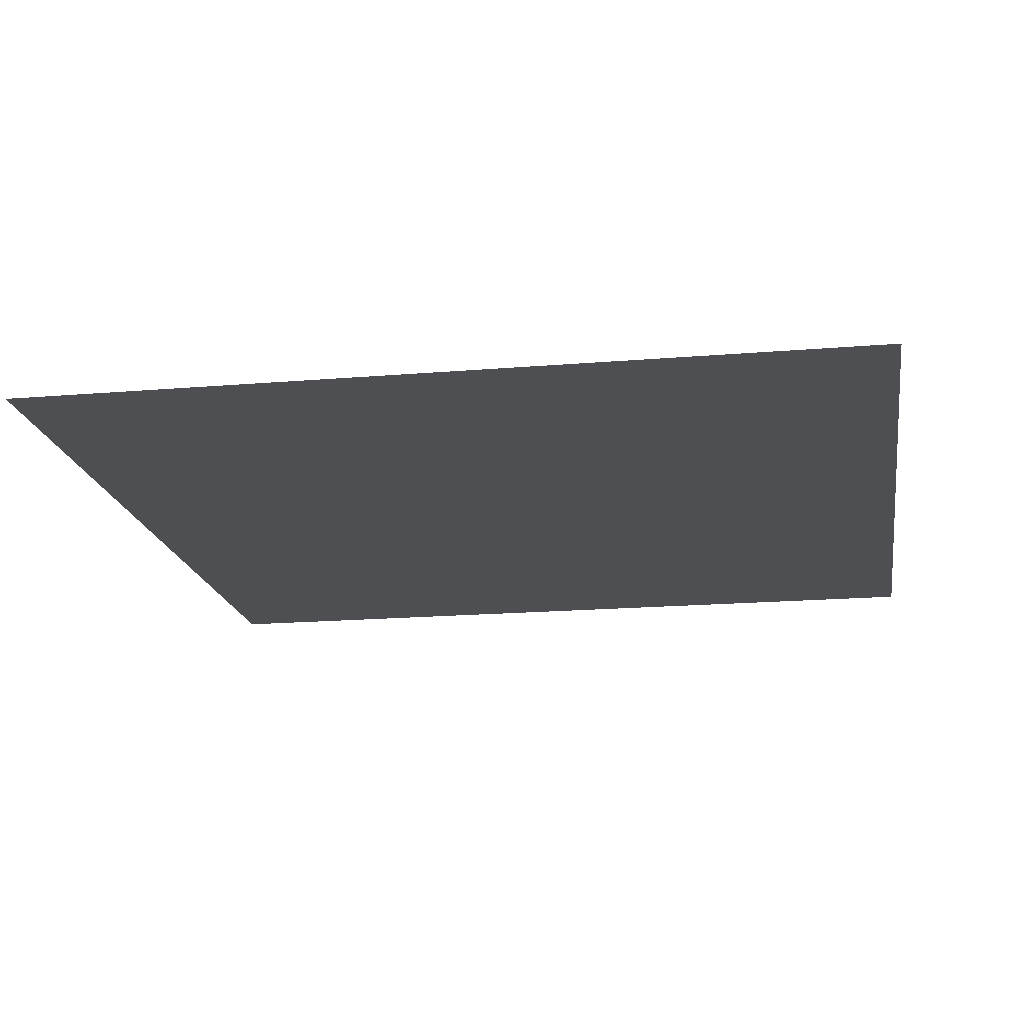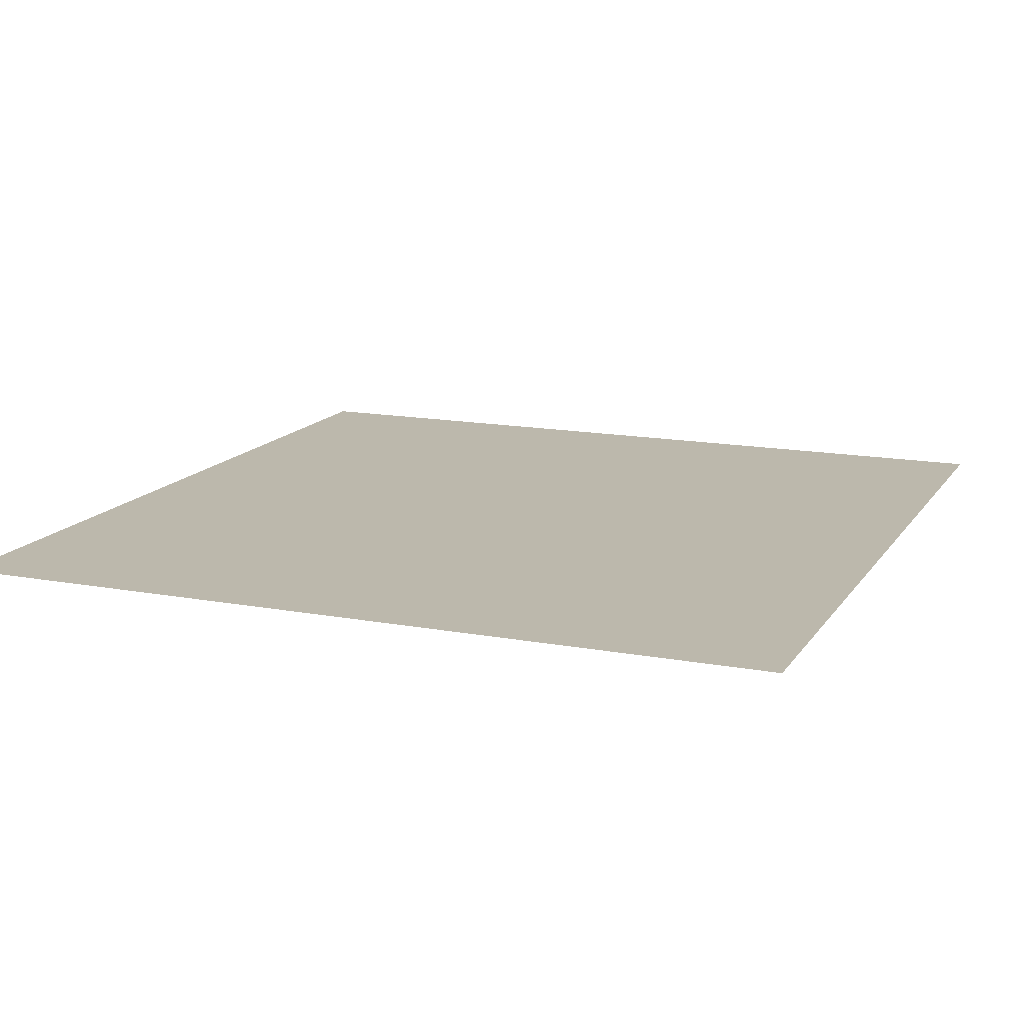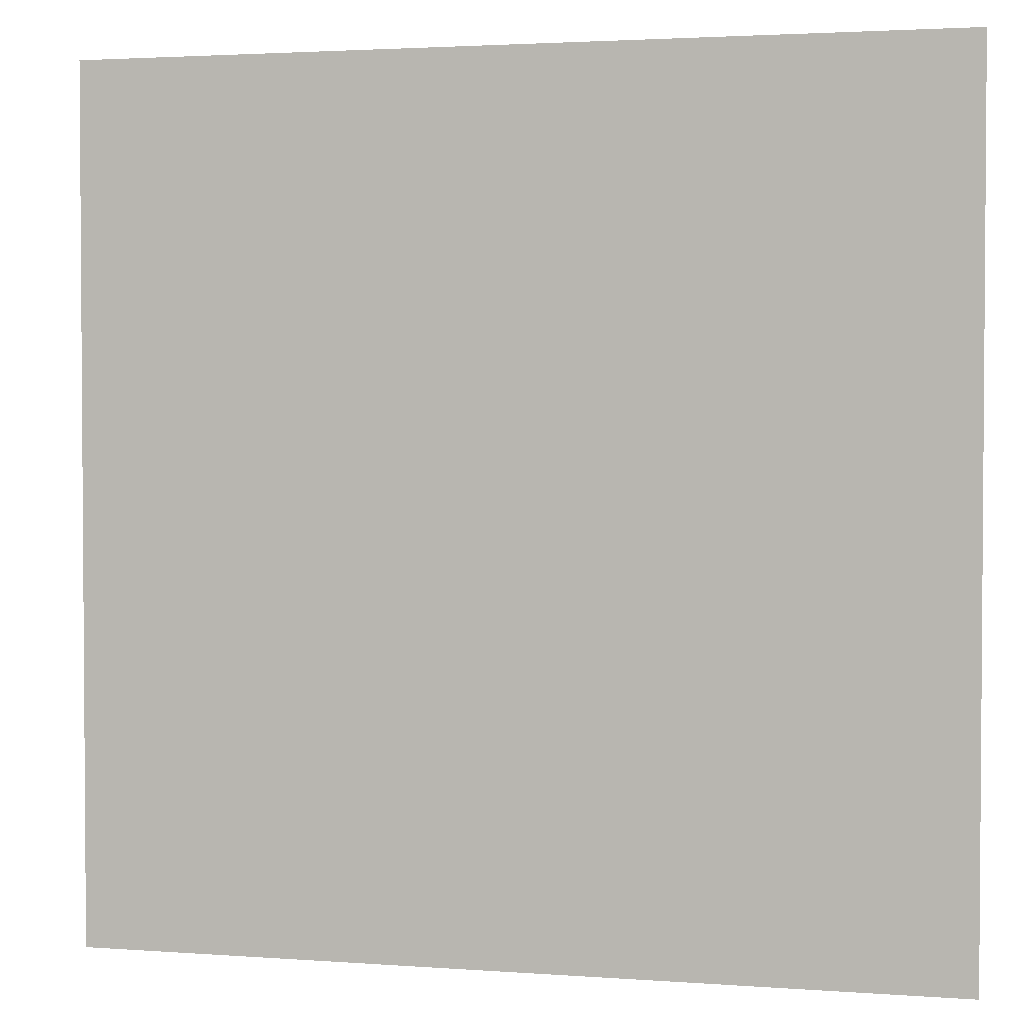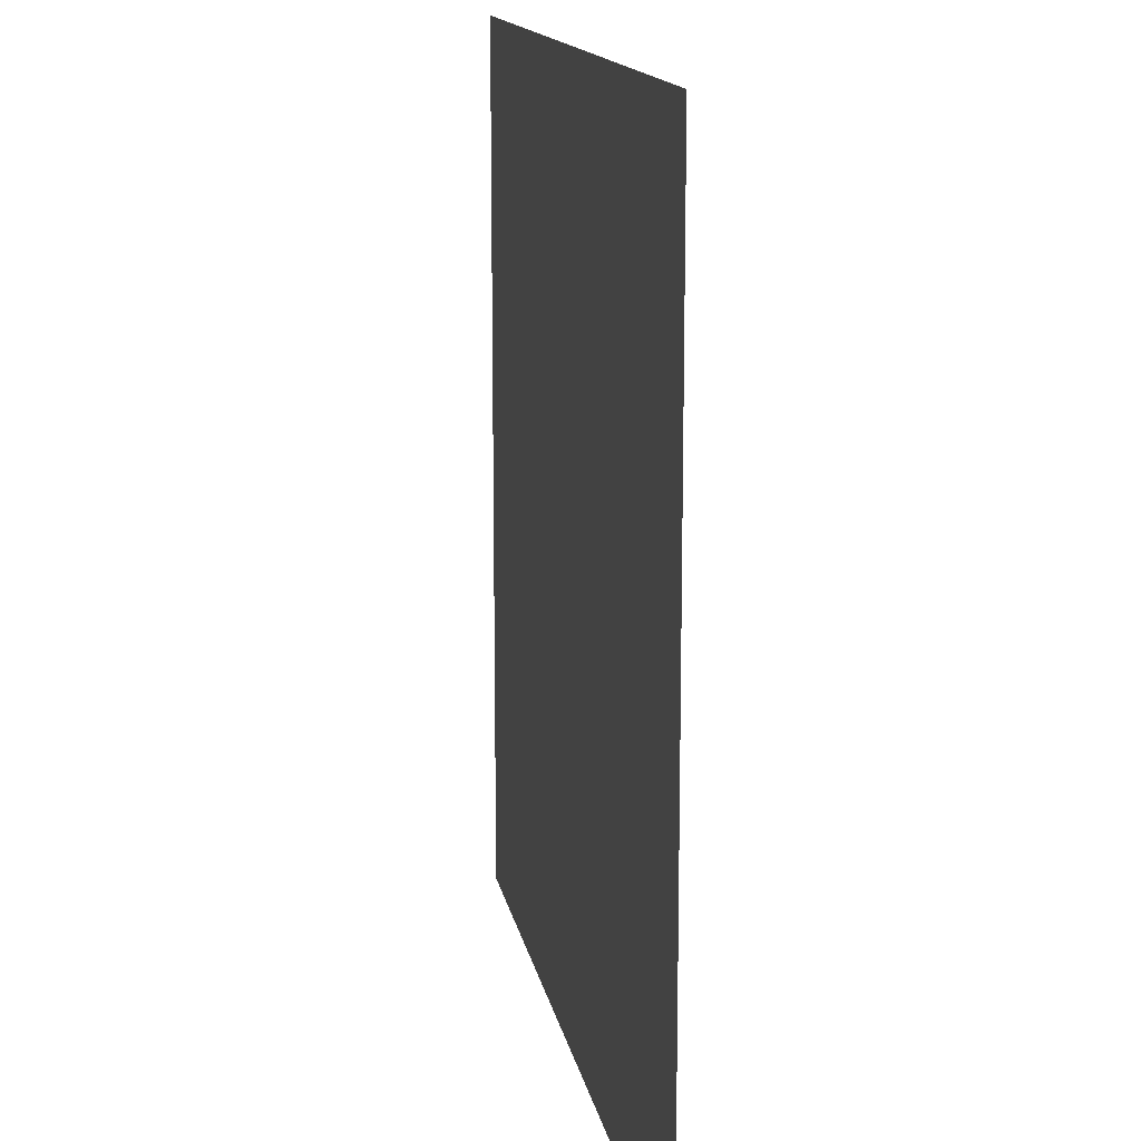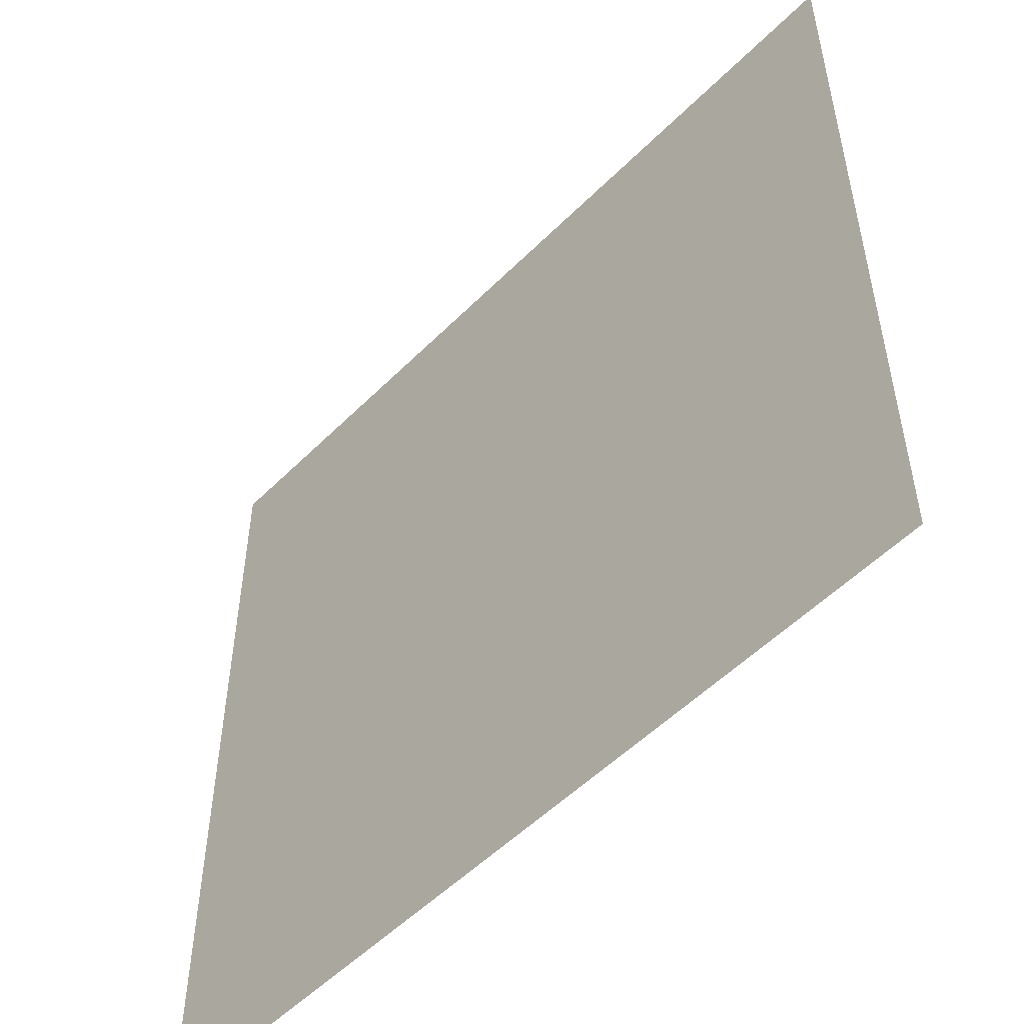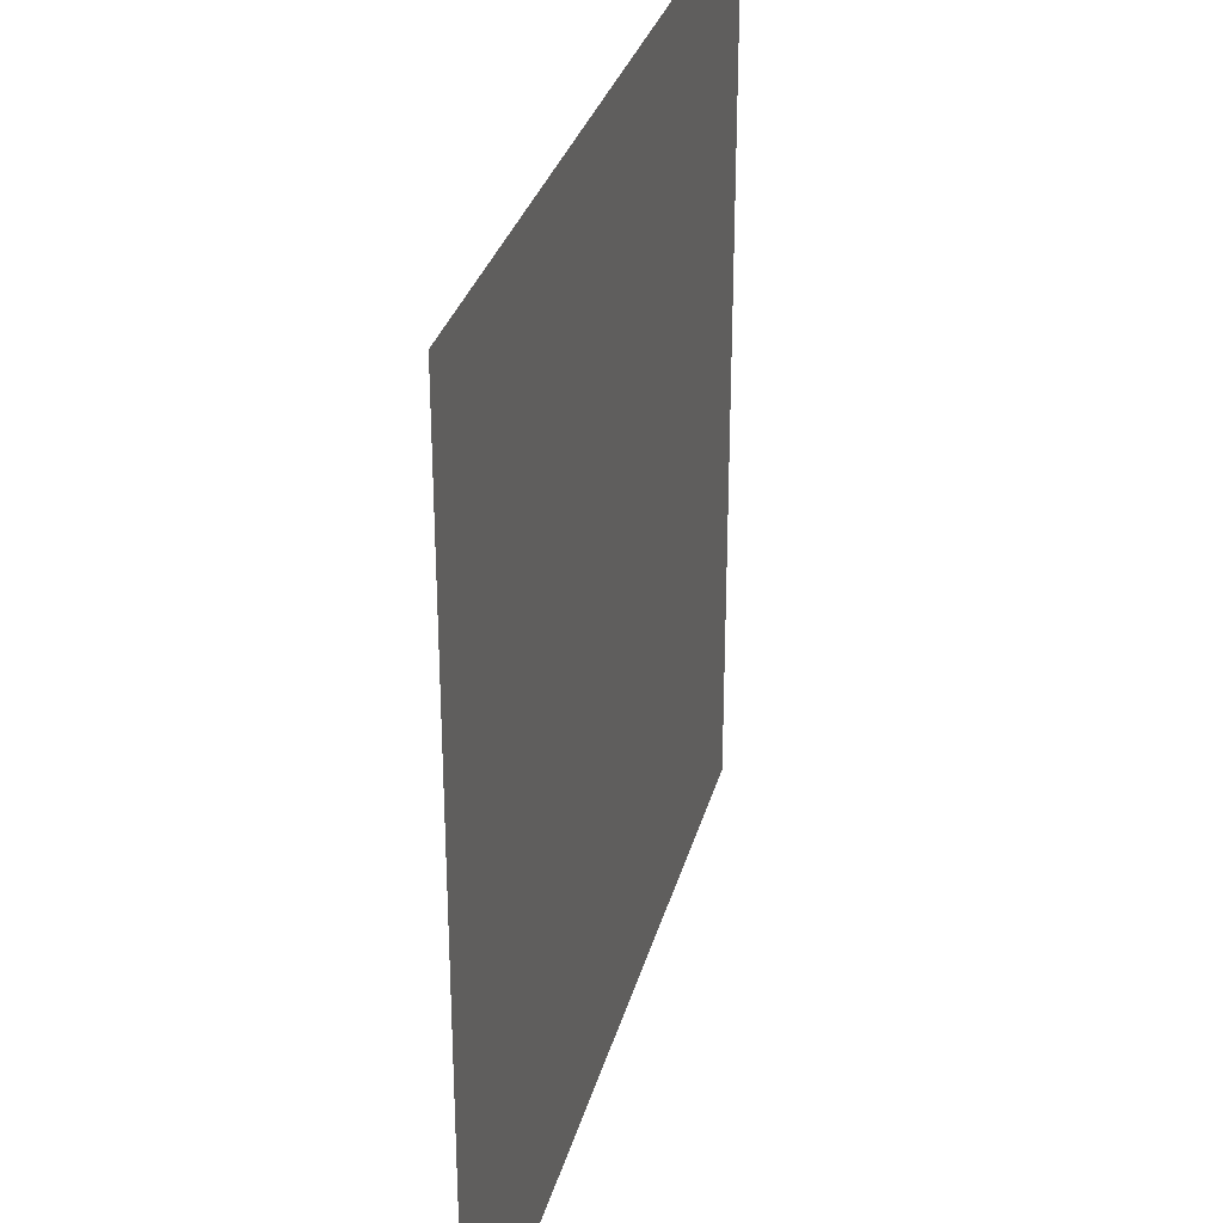
<metadata>
{"format":"obj","ext":"obj","renderer":"f3d","projection":"perspective","resolution":1024,"background":"white","views":[{"elev":-18.1,"azim":-170.7,"up":"+Z"},{"elev":14.6,"azim":112.1,"up":"+Z"},{"elev":2.5,"azim":14.7,"up":"+Y"},{"elev":14.3,"azim":-100.1,"up":"+Y"},{"elev":-53.0,"azim":46.8,"up":"+Y"},{"elev":31.1,"azim":-75.6,"up":"+Y"}]}
</metadata>
<code>
v -272 -32 0
v -288 -32 0
v -288 -16 0
v -272 -16 0
g Floresta_mesh_0019
f 1 2 3 4

</code>
